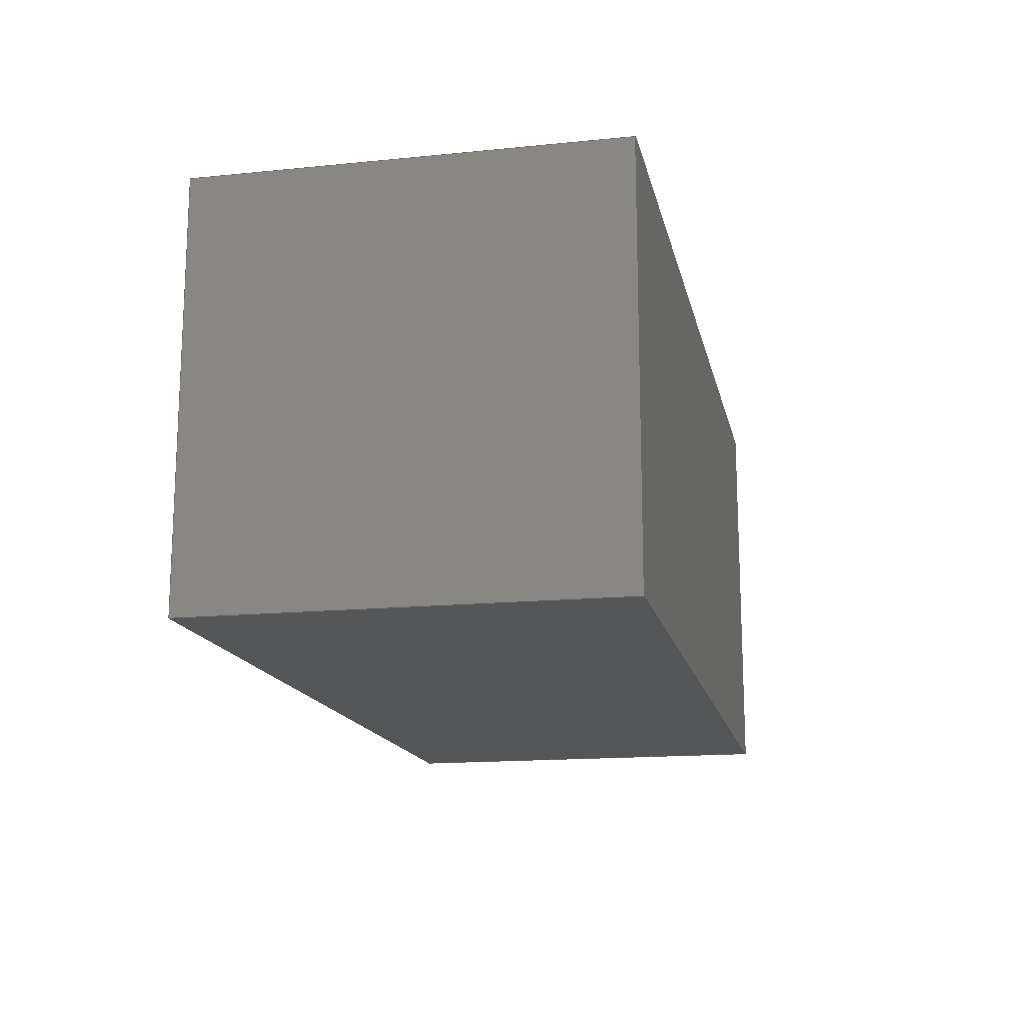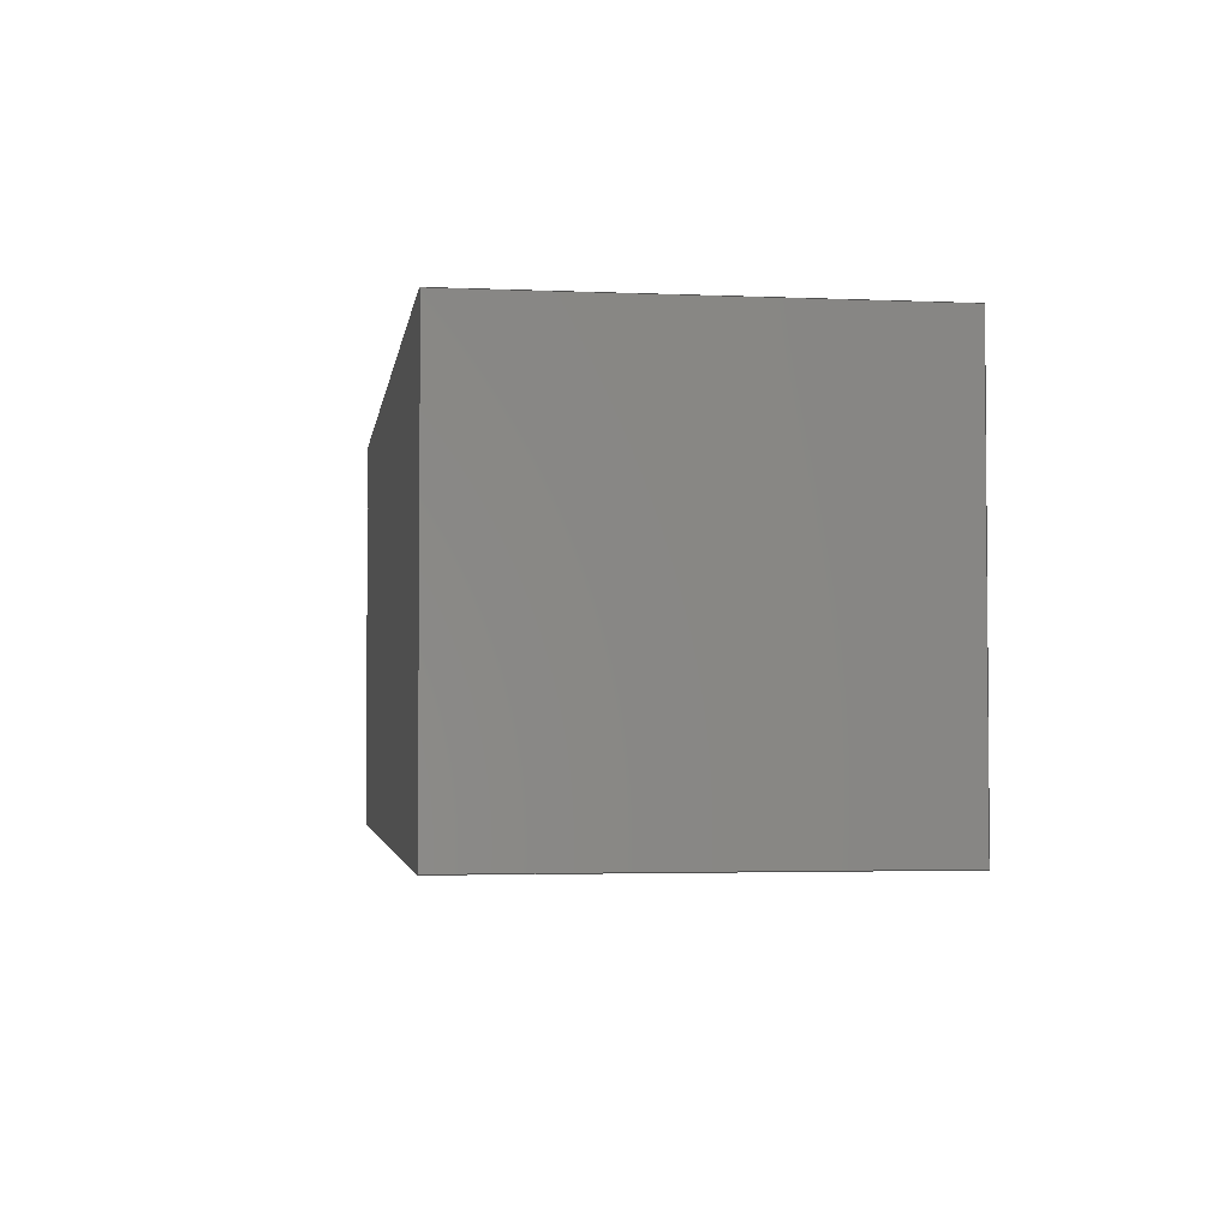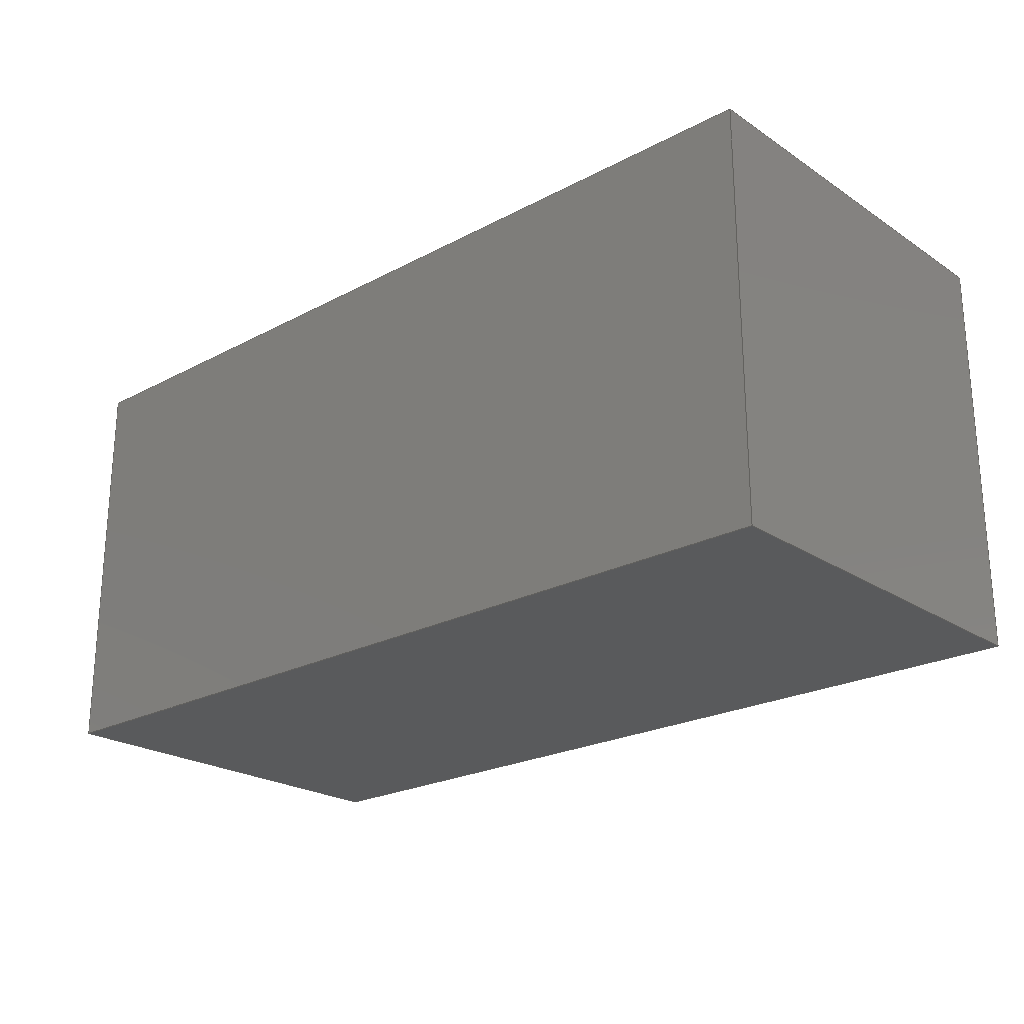
<metadata>
{"format":"step","ext":"step","renderer":"f3d","projection":"perspective","resolution":1024,"background":"white","views":[{"elev":-15.5,"azim":-78.1,"up":"+Z"},{"elev":-3.0,"azim":81.6,"up":"+Y"},{"elev":-23.0,"azim":-138.0,"up":"+Z"}]}
</metadata>
<code>
ISO-10303-21;
DATA;
#1 = APPLICATION_PROTOCOL_DEFINITION('committee draft',
  'automotive_design',1997,#2);
#2 = APPLICATION_CONTEXT(
  'core data for automotive mechanical design processes');
#3 = SHAPE_DEFINITION_REPRESENTATION(#4,#10);
#4 = PRODUCT_DEFINITION_SHAPE('','',#5);
#5 = PRODUCT_DEFINITION('design','',#6,#9);
#6 = PRODUCT_DEFINITION_FORMATION('','',#7);
#7 = PRODUCT('Extrude','Extrude','',(#8));
#8 = MECHANICAL_CONTEXT('',#2,'mechanical');
#9 = PRODUCT_DEFINITION_CONTEXT('part definition',#2,'design');
#10 = ADVANCED_BREP_SHAPE_REPRESENTATION('',(#11,#15),#345);
#11 = AXIS2_PLACEMENT_3D('',#12,#13,#14);
#12 = CARTESIAN_POINT('',(0,0,0));
#13 = DIRECTION('',(0,0,1));
#14 = DIRECTION('',(1,0,-0));
#15 = MANIFOLD_SOLID_BREP('',#16);
#16 = CLOSED_SHELL('',(#17,#137,#213,#284,#331,#338));
#17 = ADVANCED_FACE('',(#18),#32,.F.);
#18 = FACE_BOUND('',#19,.F.);
#19 = EDGE_LOOP('',(#20,#55,#83,#111));
#20 = ORIENTED_EDGE('',*,*,#21,.T.);
#21 = EDGE_CURVE('',#22,#24,#26,.T.);
#22 = VERTEX_POINT('',#23);
#23 = CARTESIAN_POINT('',(-55,-25,0));
#24 = VERTEX_POINT('',#25);
#25 = CARTESIAN_POINT('',(-55,-25,50));
#26 = SURFACE_CURVE('',#27,(#31,#43),.PCURVE_S1);
#27 = LINE('',#28,#29);
#28 = CARTESIAN_POINT('',(-55,-25,0));
#29 = VECTOR('',#30,1);
#30 = DIRECTION('',(0,0,1));
#31 = PCURVE('',#32,#37);
#32 = PLANE('',#33);
#33 = AXIS2_PLACEMENT_3D('',#34,#35,#36);
#34 = CARTESIAN_POINT('',(-55,-25,0));
#35 = DIRECTION('',(0,1,0));
#36 = DIRECTION('',(1,0,0));
#37 = DEFINITIONAL_REPRESENTATION('',(#38),#42);
#38 = LINE('',#39,#40);
#39 = CARTESIAN_POINT('',(0,0));
#40 = VECTOR('',#41,1);
#41 = DIRECTION('',(0,-1));
#42 = ( GEOMETRIC_REPRESENTATION_CONTEXT(2) 
PARAMETRIC_REPRESENTATION_CONTEXT() REPRESENTATION_CONTEXT('2D SPACE',''
  ) );
#43 = PCURVE('',#44,#49);
#44 = PLANE('',#45);
#45 = AXIS2_PLACEMENT_3D('',#46,#47,#48);
#46 = CARTESIAN_POINT('',(-55,25,0));
#47 = DIRECTION('',(1,0,0));
#48 = DIRECTION('',(0,-1,0));
#49 = DEFINITIONAL_REPRESENTATION('',(#50),#54);
#50 = LINE('',#51,#52);
#51 = CARTESIAN_POINT('',(50,0));
#52 = VECTOR('',#53,1);
#53 = DIRECTION('',(0,-1));
#54 = ( GEOMETRIC_REPRESENTATION_CONTEXT(2) 
PARAMETRIC_REPRESENTATION_CONTEXT() REPRESENTATION_CONTEXT('2D SPACE',''
  ) );
#55 = ORIENTED_EDGE('',*,*,#56,.T.);
#56 = EDGE_CURVE('',#24,#57,#59,.T.);
#57 = VERTEX_POINT('',#58);
#58 = CARTESIAN_POINT('',(55,-25,50));
#59 = SURFACE_CURVE('',#60,(#64,#71),.PCURVE_S1);
#60 = LINE('',#61,#62);
#61 = CARTESIAN_POINT('',(-55,-25,50));
#62 = VECTOR('',#63,1);
#63 = DIRECTION('',(1,0,0));
#64 = PCURVE('',#32,#65);
#65 = DEFINITIONAL_REPRESENTATION('',(#66),#70);
#66 = LINE('',#67,#68);
#67 = CARTESIAN_POINT('',(0,-50));
#68 = VECTOR('',#69,1);
#69 = DIRECTION('',(1,0));
#70 = ( GEOMETRIC_REPRESENTATION_CONTEXT(2) 
PARAMETRIC_REPRESENTATION_CONTEXT() REPRESENTATION_CONTEXT('2D SPACE',''
  ) );
#71 = PCURVE('',#72,#77);
#72 = PLANE('',#73);
#73 = AXIS2_PLACEMENT_3D('',#74,#75,#76);
#74 = CARTESIAN_POINT('',(-55,-25,50));
#75 = DIRECTION('',(0,0,-1));
#76 = DIRECTION('',(-1,0,0));
#77 = DEFINITIONAL_REPRESENTATION('',(#78),#82);
#78 = LINE('',#79,#80);
#79 = CARTESIAN_POINT('',(0,0));
#80 = VECTOR('',#81,1);
#81 = DIRECTION('',(-1,0));
#82 = ( GEOMETRIC_REPRESENTATION_CONTEXT(2) 
PARAMETRIC_REPRESENTATION_CONTEXT() REPRESENTATION_CONTEXT('2D SPACE',''
  ) );
#83 = ORIENTED_EDGE('',*,*,#84,.F.);
#84 = EDGE_CURVE('',#85,#57,#87,.T.);
#85 = VERTEX_POINT('',#86);
#86 = CARTESIAN_POINT('',(55,-25,0));
#87 = SURFACE_CURVE('',#88,(#92,#99),.PCURVE_S1);
#88 = LINE('',#89,#90);
#89 = CARTESIAN_POINT('',(55,-25,0));
#90 = VECTOR('',#91,1);
#91 = DIRECTION('',(0,0,1));
#92 = PCURVE('',#32,#93);
#93 = DEFINITIONAL_REPRESENTATION('',(#94),#98);
#94 = LINE('',#95,#96);
#95 = CARTESIAN_POINT('',(110,0));
#96 = VECTOR('',#97,1);
#97 = DIRECTION('',(0,-1));
#98 = ( GEOMETRIC_REPRESENTATION_CONTEXT(2) 
PARAMETRIC_REPRESENTATION_CONTEXT() REPRESENTATION_CONTEXT('2D SPACE',''
  ) );
#99 = PCURVE('',#100,#105);
#100 = PLANE('',#101);
#101 = AXIS2_PLACEMENT_3D('',#102,#103,#104);
#102 = CARTESIAN_POINT('',(55,-25,0));
#103 = DIRECTION('',(-1,0,0));
#104 = DIRECTION('',(0,1,0));
#105 = DEFINITIONAL_REPRESENTATION('',(#106),#110);
#106 = LINE('',#107,#108);
#107 = CARTESIAN_POINT('',(0,0));
#108 = VECTOR('',#109,1);
#109 = DIRECTION('',(0,-1));
#110 = ( GEOMETRIC_REPRESENTATION_CONTEXT(2) 
PARAMETRIC_REPRESENTATION_CONTEXT() REPRESENTATION_CONTEXT('2D SPACE',''
  ) );
#111 = ORIENTED_EDGE('',*,*,#112,.F.);
#112 = EDGE_CURVE('',#22,#85,#113,.T.);
#113 = SURFACE_CURVE('',#114,(#118,#125),.PCURVE_S1);
#114 = LINE('',#115,#116);
#115 = CARTESIAN_POINT('',(-55,-25,0));
#116 = VECTOR('',#117,1);
#117 = DIRECTION('',(1,0,0));
#118 = PCURVE('',#32,#119);
#119 = DEFINITIONAL_REPRESENTATION('',(#120),#124);
#120 = LINE('',#121,#122);
#121 = CARTESIAN_POINT('',(0,0));
#122 = VECTOR('',#123,1);
#123 = DIRECTION('',(1,0));
#124 = ( GEOMETRIC_REPRESENTATION_CONTEXT(2) 
PARAMETRIC_REPRESENTATION_CONTEXT() REPRESENTATION_CONTEXT('2D SPACE',''
  ) );
#125 = PCURVE('',#126,#131);
#126 = PLANE('',#127);
#127 = AXIS2_PLACEMENT_3D('',#128,#129,#130);
#128 = CARTESIAN_POINT('',(-55,-25,0));
#129 = DIRECTION('',(0,0,-1));
#130 = DIRECTION('',(-1,0,0));
#131 = DEFINITIONAL_REPRESENTATION('',(#132),#136);
#132 = LINE('',#133,#134);
#133 = CARTESIAN_POINT('',(0,0));
#134 = VECTOR('',#135,1);
#135 = DIRECTION('',(-1,0));
#136 = ( GEOMETRIC_REPRESENTATION_CONTEXT(2) 
PARAMETRIC_REPRESENTATION_CONTEXT() REPRESENTATION_CONTEXT('2D SPACE',''
  ) );
#137 = ADVANCED_FACE('',(#138),#100,.F.);
#138 = FACE_BOUND('',#139,.F.);
#139 = EDGE_LOOP('',(#140,#141,#164,#192));
#140 = ORIENTED_EDGE('',*,*,#84,.T.);
#141 = ORIENTED_EDGE('',*,*,#142,.T.);
#142 = EDGE_CURVE('',#57,#143,#145,.T.);
#143 = VERTEX_POINT('',#144);
#144 = CARTESIAN_POINT('',(55,25,50));
#145 = SURFACE_CURVE('',#146,(#150,#157),.PCURVE_S1);
#146 = LINE('',#147,#148);
#147 = CARTESIAN_POINT('',(55,-25,50));
#148 = VECTOR('',#149,1);
#149 = DIRECTION('',(0,1,0));
#150 = PCURVE('',#100,#151);
#151 = DEFINITIONAL_REPRESENTATION('',(#152),#156);
#152 = LINE('',#153,#154);
#153 = CARTESIAN_POINT('',(0,-50));
#154 = VECTOR('',#155,1);
#155 = DIRECTION('',(1,0));
#156 = ( GEOMETRIC_REPRESENTATION_CONTEXT(2) 
PARAMETRIC_REPRESENTATION_CONTEXT() REPRESENTATION_CONTEXT('2D SPACE',''
  ) );
#157 = PCURVE('',#72,#158);
#158 = DEFINITIONAL_REPRESENTATION('',(#159),#163);
#159 = LINE('',#160,#161);
#160 = CARTESIAN_POINT('',(-110,0));
#161 = VECTOR('',#162,1);
#162 = DIRECTION('',(0,1));
#163 = ( GEOMETRIC_REPRESENTATION_CONTEXT(2) 
PARAMETRIC_REPRESENTATION_CONTEXT() REPRESENTATION_CONTEXT('2D SPACE',''
  ) );
#164 = ORIENTED_EDGE('',*,*,#165,.F.);
#165 = EDGE_CURVE('',#166,#143,#168,.T.);
#166 = VERTEX_POINT('',#167);
#167 = CARTESIAN_POINT('',(55,25,0));
#168 = SURFACE_CURVE('',#169,(#173,#180),.PCURVE_S1);
#169 = LINE('',#170,#171);
#170 = CARTESIAN_POINT('',(55,25,0));
#171 = VECTOR('',#172,1);
#172 = DIRECTION('',(0,0,1));
#173 = PCURVE('',#100,#174);
#174 = DEFINITIONAL_REPRESENTATION('',(#175),#179);
#175 = LINE('',#176,#177);
#176 = CARTESIAN_POINT('',(50,0));
#177 = VECTOR('',#178,1);
#178 = DIRECTION('',(0,-1));
#179 = ( GEOMETRIC_REPRESENTATION_CONTEXT(2) 
PARAMETRIC_REPRESENTATION_CONTEXT() REPRESENTATION_CONTEXT('2D SPACE',''
  ) );
#180 = PCURVE('',#181,#186);
#181 = PLANE('',#182);
#182 = AXIS2_PLACEMENT_3D('',#183,#184,#185);
#183 = CARTESIAN_POINT('',(55,25,0));
#184 = DIRECTION('',(0,-1,0));
#185 = DIRECTION('',(-1,0,0));
#186 = DEFINITIONAL_REPRESENTATION('',(#187),#191);
#187 = LINE('',#188,#189);
#188 = CARTESIAN_POINT('',(0,-0));
#189 = VECTOR('',#190,1);
#190 = DIRECTION('',(0,-1));
#191 = ( GEOMETRIC_REPRESENTATION_CONTEXT(2) 
PARAMETRIC_REPRESENTATION_CONTEXT() REPRESENTATION_CONTEXT('2D SPACE',''
  ) );
#192 = ORIENTED_EDGE('',*,*,#193,.F.);
#193 = EDGE_CURVE('',#85,#166,#194,.T.);
#194 = SURFACE_CURVE('',#195,(#199,#206),.PCURVE_S1);
#195 = LINE('',#196,#197);
#196 = CARTESIAN_POINT('',(55,-25,0));
#197 = VECTOR('',#198,1);
#198 = DIRECTION('',(0,1,0));
#199 = PCURVE('',#100,#200);
#200 = DEFINITIONAL_REPRESENTATION('',(#201),#205);
#201 = LINE('',#202,#203);
#202 = CARTESIAN_POINT('',(0,0));
#203 = VECTOR('',#204,1);
#204 = DIRECTION('',(1,0));
#205 = ( GEOMETRIC_REPRESENTATION_CONTEXT(2) 
PARAMETRIC_REPRESENTATION_CONTEXT() REPRESENTATION_CONTEXT('2D SPACE',''
  ) );
#206 = PCURVE('',#126,#207);
#207 = DEFINITIONAL_REPRESENTATION('',(#208),#212);
#208 = LINE('',#209,#210);
#209 = CARTESIAN_POINT('',(-110,0));
#210 = VECTOR('',#211,1);
#211 = DIRECTION('',(0,1));
#212 = ( GEOMETRIC_REPRESENTATION_CONTEXT(2) 
PARAMETRIC_REPRESENTATION_CONTEXT() REPRESENTATION_CONTEXT('2D SPACE',''
  ) );
#213 = ADVANCED_FACE('',(#214),#181,.F.);
#214 = FACE_BOUND('',#215,.F.);
#215 = EDGE_LOOP('',(#216,#217,#240,#263));
#216 = ORIENTED_EDGE('',*,*,#165,.T.);
#217 = ORIENTED_EDGE('',*,*,#218,.T.);
#218 = EDGE_CURVE('',#143,#219,#221,.T.);
#219 = VERTEX_POINT('',#220);
#220 = CARTESIAN_POINT('',(-55,25,50));
#221 = SURFACE_CURVE('',#222,(#226,#233),.PCURVE_S1);
#222 = LINE('',#223,#224);
#223 = CARTESIAN_POINT('',(55,25,50));
#224 = VECTOR('',#225,1);
#225 = DIRECTION('',(-1,0,0));
#226 = PCURVE('',#181,#227);
#227 = DEFINITIONAL_REPRESENTATION('',(#228),#232);
#228 = LINE('',#229,#230);
#229 = CARTESIAN_POINT('',(0,-50));
#230 = VECTOR('',#231,1);
#231 = DIRECTION('',(1,0));
#232 = ( GEOMETRIC_REPRESENTATION_CONTEXT(2) 
PARAMETRIC_REPRESENTATION_CONTEXT() REPRESENTATION_CONTEXT('2D SPACE',''
  ) );
#233 = PCURVE('',#72,#234);
#234 = DEFINITIONAL_REPRESENTATION('',(#235),#239);
#235 = LINE('',#236,#237);
#236 = CARTESIAN_POINT('',(-110,50));
#237 = VECTOR('',#238,1);
#238 = DIRECTION('',(1,0));
#239 = ( GEOMETRIC_REPRESENTATION_CONTEXT(2) 
PARAMETRIC_REPRESENTATION_CONTEXT() REPRESENTATION_CONTEXT('2D SPACE',''
  ) );
#240 = ORIENTED_EDGE('',*,*,#241,.F.);
#241 = EDGE_CURVE('',#242,#219,#244,.T.);
#242 = VERTEX_POINT('',#243);
#243 = CARTESIAN_POINT('',(-55,25,0));
#244 = SURFACE_CURVE('',#245,(#249,#256),.PCURVE_S1);
#245 = LINE('',#246,#247);
#246 = CARTESIAN_POINT('',(-55,25,0));
#247 = VECTOR('',#248,1);
#248 = DIRECTION('',(0,0,1));
#249 = PCURVE('',#181,#250);
#250 = DEFINITIONAL_REPRESENTATION('',(#251),#255);
#251 = LINE('',#252,#253);
#252 = CARTESIAN_POINT('',(110,0));
#253 = VECTOR('',#254,1);
#254 = DIRECTION('',(0,-1));
#255 = ( GEOMETRIC_REPRESENTATION_CONTEXT(2) 
PARAMETRIC_REPRESENTATION_CONTEXT() REPRESENTATION_CONTEXT('2D SPACE',''
  ) );
#256 = PCURVE('',#44,#257);
#257 = DEFINITIONAL_REPRESENTATION('',(#258),#262);
#258 = LINE('',#259,#260);
#259 = CARTESIAN_POINT('',(0,0));
#260 = VECTOR('',#261,1);
#261 = DIRECTION('',(0,-1));
#262 = ( GEOMETRIC_REPRESENTATION_CONTEXT(2) 
PARAMETRIC_REPRESENTATION_CONTEXT() REPRESENTATION_CONTEXT('2D SPACE',''
  ) );
#263 = ORIENTED_EDGE('',*,*,#264,.F.);
#264 = EDGE_CURVE('',#166,#242,#265,.T.);
#265 = SURFACE_CURVE('',#266,(#270,#277),.PCURVE_S1);
#266 = LINE('',#267,#268);
#267 = CARTESIAN_POINT('',(55,25,0));
#268 = VECTOR('',#269,1);
#269 = DIRECTION('',(-1,0,0));
#270 = PCURVE('',#181,#271);
#271 = DEFINITIONAL_REPRESENTATION('',(#272),#276);
#272 = LINE('',#273,#274);
#273 = CARTESIAN_POINT('',(0,-0));
#274 = VECTOR('',#275,1);
#275 = DIRECTION('',(1,0));
#276 = ( GEOMETRIC_REPRESENTATION_CONTEXT(2) 
PARAMETRIC_REPRESENTATION_CONTEXT() REPRESENTATION_CONTEXT('2D SPACE',''
  ) );
#277 = PCURVE('',#126,#278);
#278 = DEFINITIONAL_REPRESENTATION('',(#279),#283);
#279 = LINE('',#280,#281);
#280 = CARTESIAN_POINT('',(-110,50));
#281 = VECTOR('',#282,1);
#282 = DIRECTION('',(1,0));
#283 = ( GEOMETRIC_REPRESENTATION_CONTEXT(2) 
PARAMETRIC_REPRESENTATION_CONTEXT() REPRESENTATION_CONTEXT('2D SPACE',''
  ) );
#284 = ADVANCED_FACE('',(#285),#44,.F.);
#285 = FACE_BOUND('',#286,.F.);
#286 = EDGE_LOOP('',(#287,#288,#309,#310));
#287 = ORIENTED_EDGE('',*,*,#241,.T.);
#288 = ORIENTED_EDGE('',*,*,#289,.T.);
#289 = EDGE_CURVE('',#219,#24,#290,.T.);
#290 = SURFACE_CURVE('',#291,(#295,#302),.PCURVE_S1);
#291 = LINE('',#292,#293);
#292 = CARTESIAN_POINT('',(-55,25,50));
#293 = VECTOR('',#294,1);
#294 = DIRECTION('',(0,-1,0));
#295 = PCURVE('',#44,#296);
#296 = DEFINITIONAL_REPRESENTATION('',(#297),#301);
#297 = LINE('',#298,#299);
#298 = CARTESIAN_POINT('',(0,-50));
#299 = VECTOR('',#300,1);
#300 = DIRECTION('',(1,0));
#301 = ( GEOMETRIC_REPRESENTATION_CONTEXT(2) 
PARAMETRIC_REPRESENTATION_CONTEXT() REPRESENTATION_CONTEXT('2D SPACE',''
  ) );
#302 = PCURVE('',#72,#303);
#303 = DEFINITIONAL_REPRESENTATION('',(#304),#308);
#304 = LINE('',#305,#306);
#305 = CARTESIAN_POINT('',(0,50));
#306 = VECTOR('',#307,1);
#307 = DIRECTION('',(0,-1));
#308 = ( GEOMETRIC_REPRESENTATION_CONTEXT(2) 
PARAMETRIC_REPRESENTATION_CONTEXT() REPRESENTATION_CONTEXT('2D SPACE',''
  ) );
#309 = ORIENTED_EDGE('',*,*,#21,.F.);
#310 = ORIENTED_EDGE('',*,*,#311,.F.);
#311 = EDGE_CURVE('',#242,#22,#312,.T.);
#312 = SURFACE_CURVE('',#313,(#317,#324),.PCURVE_S1);
#313 = LINE('',#314,#315);
#314 = CARTESIAN_POINT('',(-55,25,0));
#315 = VECTOR('',#316,1);
#316 = DIRECTION('',(0,-1,0));
#317 = PCURVE('',#44,#318);
#318 = DEFINITIONAL_REPRESENTATION('',(#319),#323);
#319 = LINE('',#320,#321);
#320 = CARTESIAN_POINT('',(0,0));
#321 = VECTOR('',#322,1);
#322 = DIRECTION('',(1,0));
#323 = ( GEOMETRIC_REPRESENTATION_CONTEXT(2) 
PARAMETRIC_REPRESENTATION_CONTEXT() REPRESENTATION_CONTEXT('2D SPACE',''
  ) );
#324 = PCURVE('',#126,#325);
#325 = DEFINITIONAL_REPRESENTATION('',(#326),#330);
#326 = LINE('',#327,#328);
#327 = CARTESIAN_POINT('',(0,50));
#328 = VECTOR('',#329,1);
#329 = DIRECTION('',(0,-1));
#330 = ( GEOMETRIC_REPRESENTATION_CONTEXT(2) 
PARAMETRIC_REPRESENTATION_CONTEXT() REPRESENTATION_CONTEXT('2D SPACE',''
  ) );
#331 = ADVANCED_FACE('',(#332),#126,.T.);
#332 = FACE_BOUND('',#333,.F.);
#333 = EDGE_LOOP('',(#334,#335,#336,#337));
#334 = ORIENTED_EDGE('',*,*,#112,.T.);
#335 = ORIENTED_EDGE('',*,*,#193,.T.);
#336 = ORIENTED_EDGE('',*,*,#264,.T.);
#337 = ORIENTED_EDGE('',*,*,#311,.T.);
#338 = ADVANCED_FACE('',(#339),#72,.F.);
#339 = FACE_BOUND('',#340,.T.);
#340 = EDGE_LOOP('',(#341,#342,#343,#344));
#341 = ORIENTED_EDGE('',*,*,#56,.T.);
#342 = ORIENTED_EDGE('',*,*,#142,.T.);
#343 = ORIENTED_EDGE('',*,*,#218,.T.);
#344 = ORIENTED_EDGE('',*,*,#289,.T.);
#345 = ( GEOMETRIC_REPRESENTATION_CONTEXT(3) 
GLOBAL_UNCERTAINTY_ASSIGNED_CONTEXT((#349)) GLOBAL_UNIT_ASSIGNED_CONTEXT
((#346,#347,#348)) REPRESENTATION_CONTEXT('Context #1',
  '3D Context with UNIT and UNCERTAINTY') );
#346 = ( LENGTH_UNIT() NAMED_UNIT(*) SI_UNIT(.MILLI.,.METRE.) );
#347 = ( NAMED_UNIT(*) PLANE_ANGLE_UNIT() SI_UNIT($,.RADIAN.) );
#348 = ( NAMED_UNIT(*) SI_UNIT($,.STERADIAN.) SOLID_ANGLE_UNIT() );
#349 = UNCERTAINTY_MEASURE_WITH_UNIT(LENGTH_MEASURE(1e-07),#346,
  'distance_accuracy_value','confusion accuracy');
#350 = PRODUCT_TYPE('part',$,(#7));
#351 = MECHANICAL_DESIGN_GEOMETRIC_PRESENTATION_REPRESENTATION('',(#352)
  ,#345);
#352 = STYLED_ITEM('color',(#353),#15);
#353 = PRESENTATION_STYLE_ASSIGNMENT((#354,#360));
#354 = SURFACE_STYLE_USAGE(.BOTH.,#355);
#355 = SURFACE_SIDE_STYLE('',(#356));
#356 = SURFACE_STYLE_FILL_AREA(#357);
#357 = FILL_AREA_STYLE('',(#358));
#358 = FILL_AREA_STYLE_COLOUR('',#359);
#359 = COLOUR_RGB('',0.8,0.8,0.8);
#360 = CURVE_STYLE('',#361,POSITIVE_LENGTH_MEASURE(0.1),#359);
#361 = DRAUGHTING_PRE_DEFINED_CURVE_FONT('continuous');
ENDSEC;
END-ISO-10303-21;

</code>
